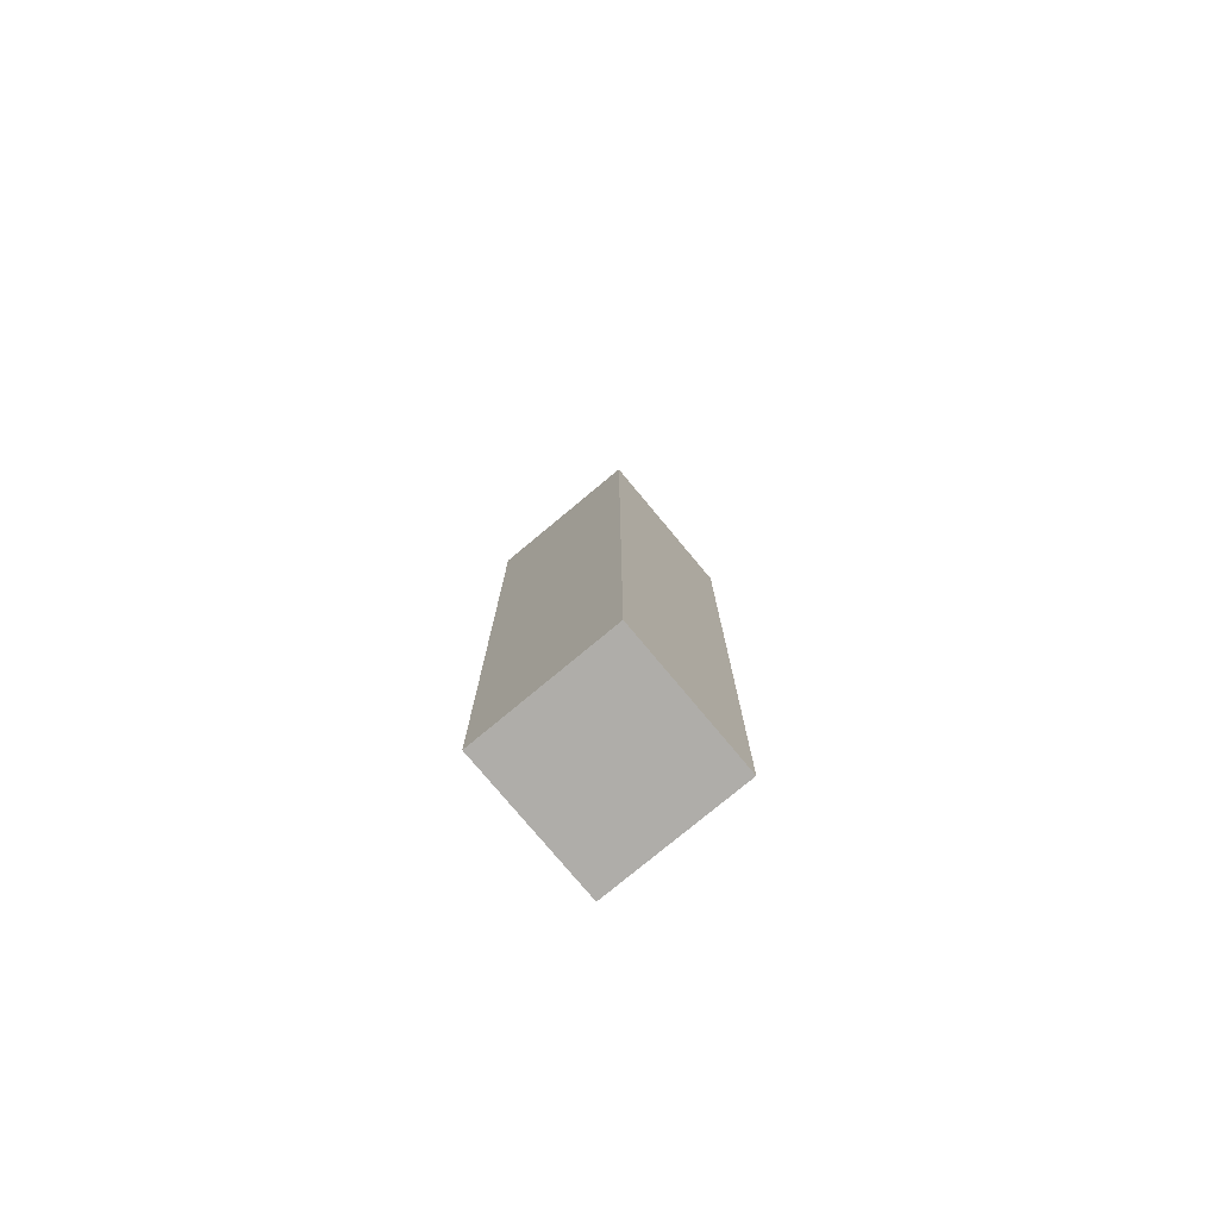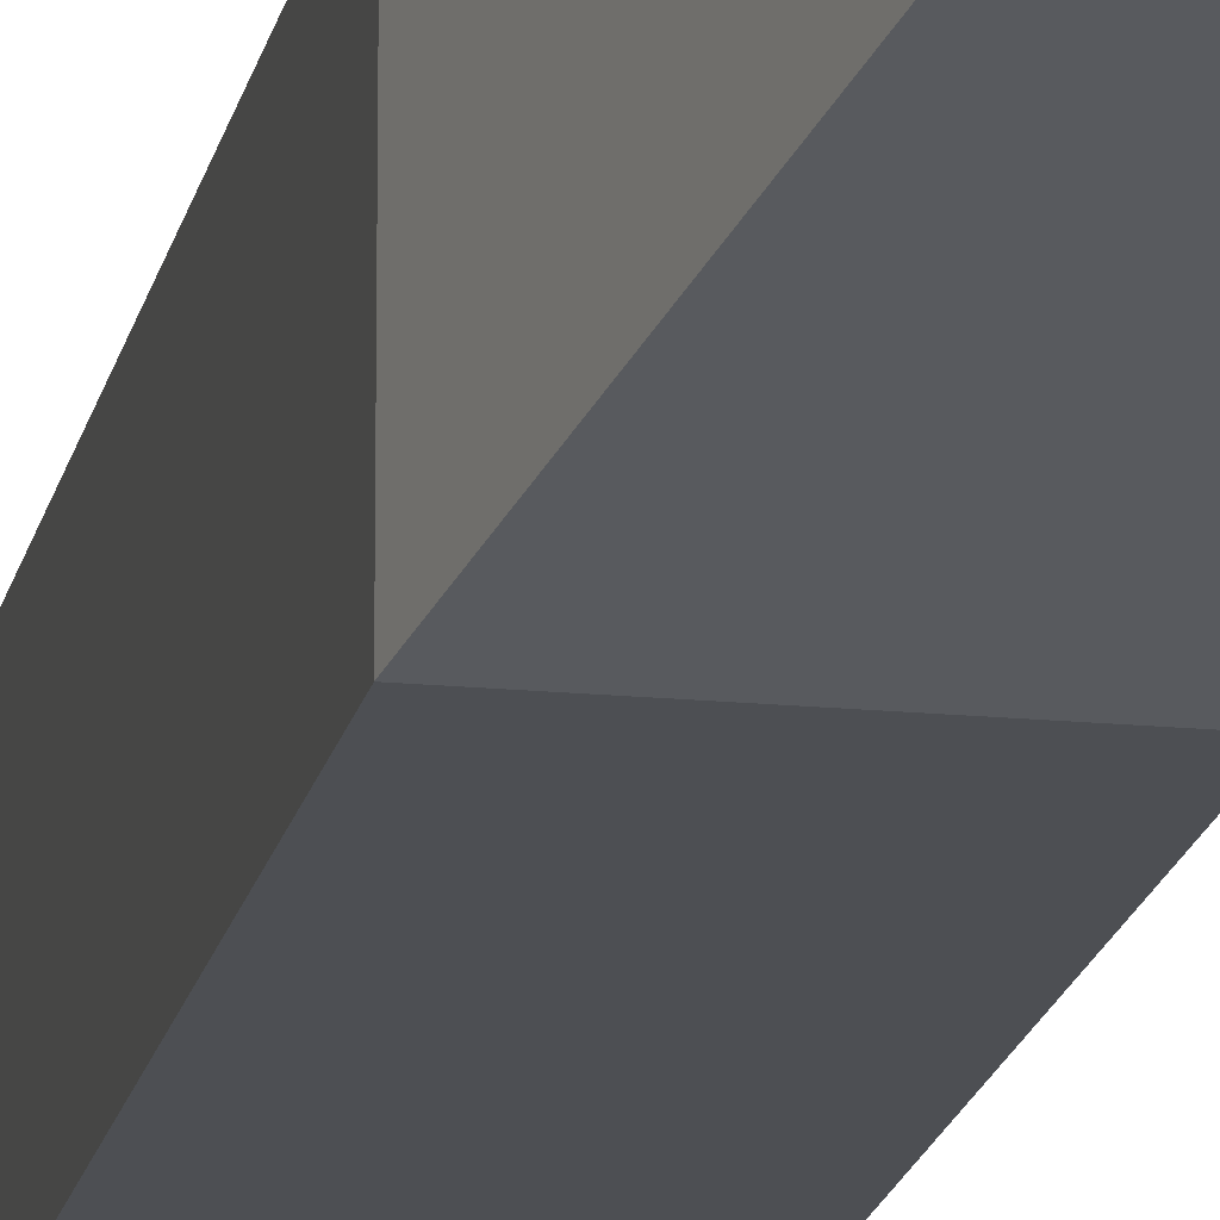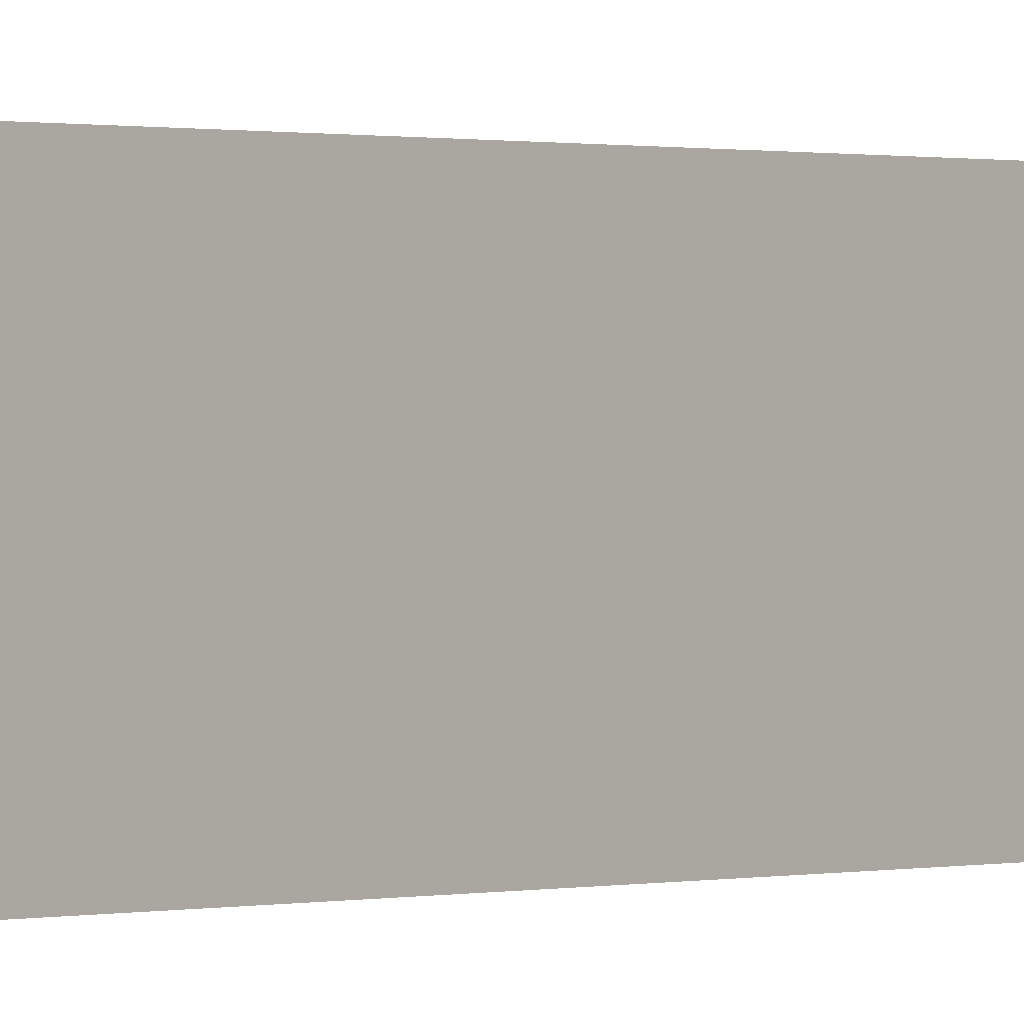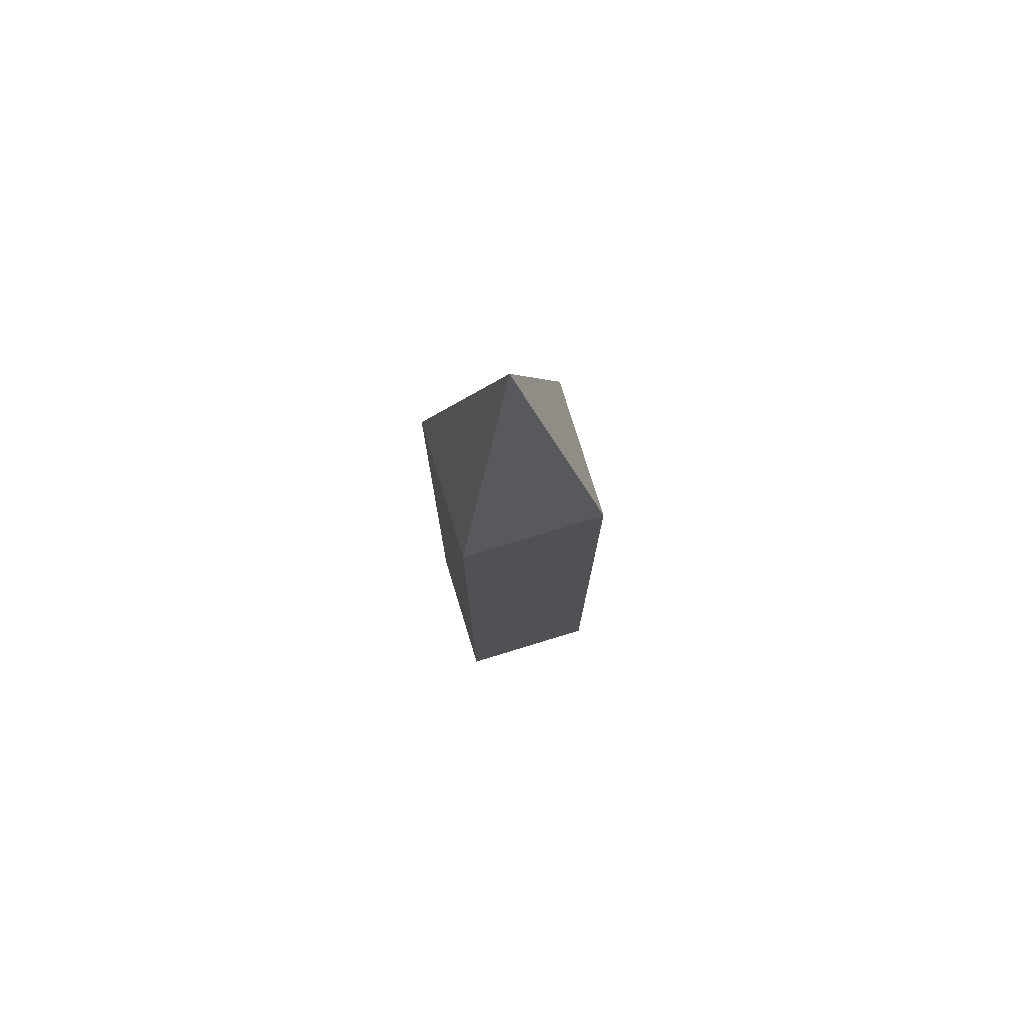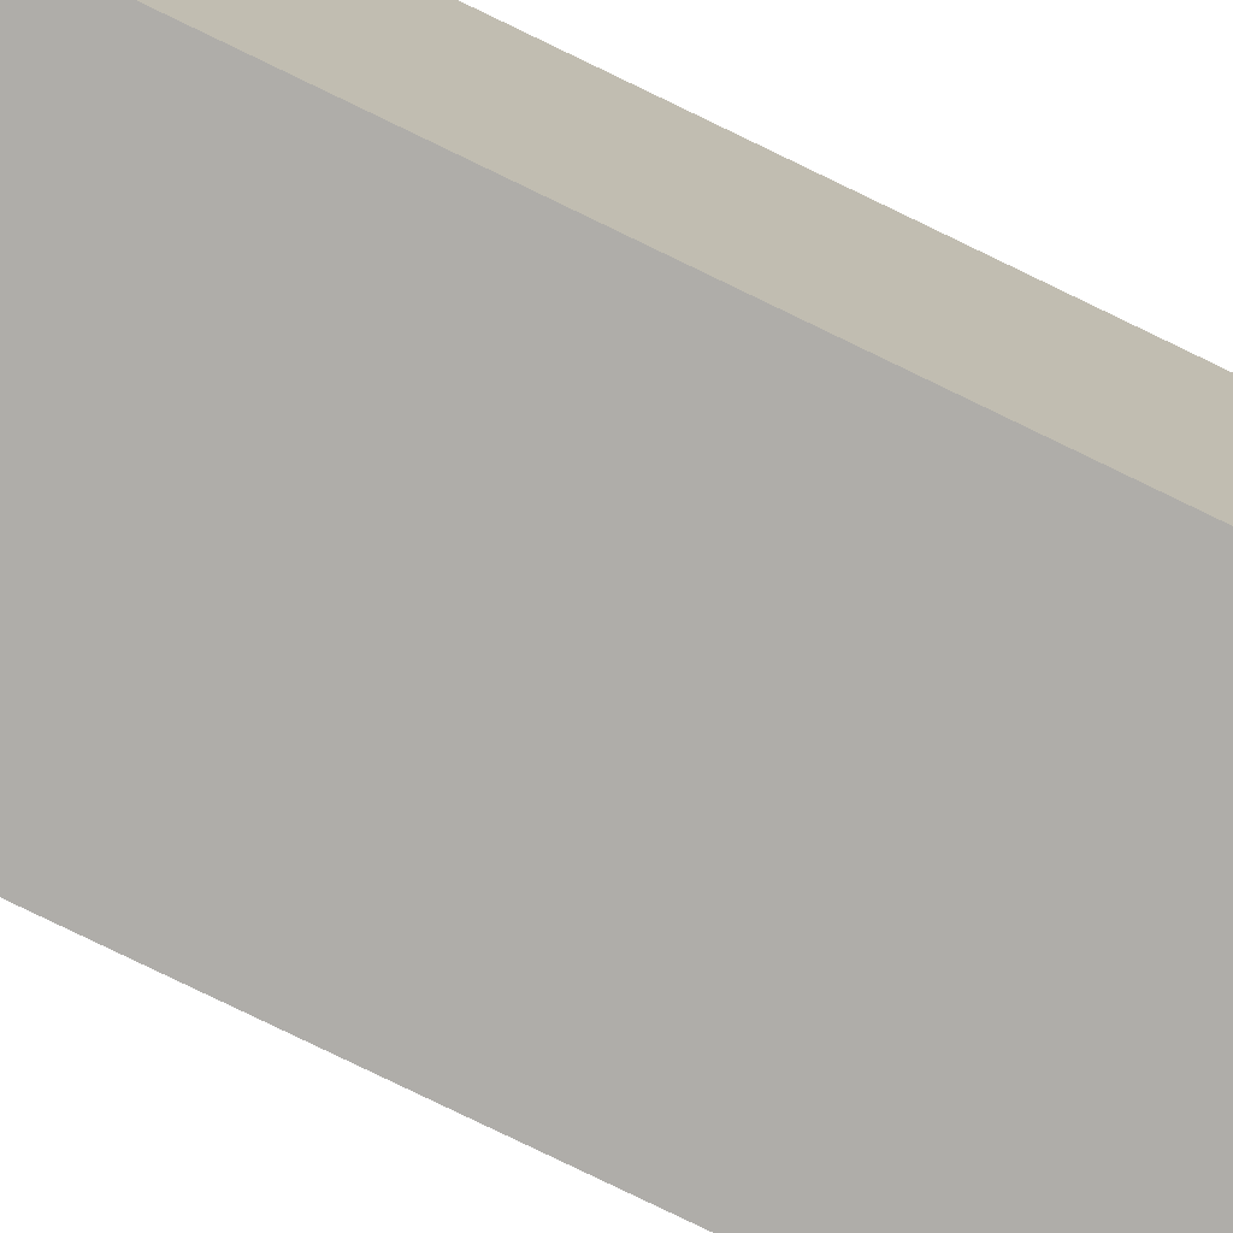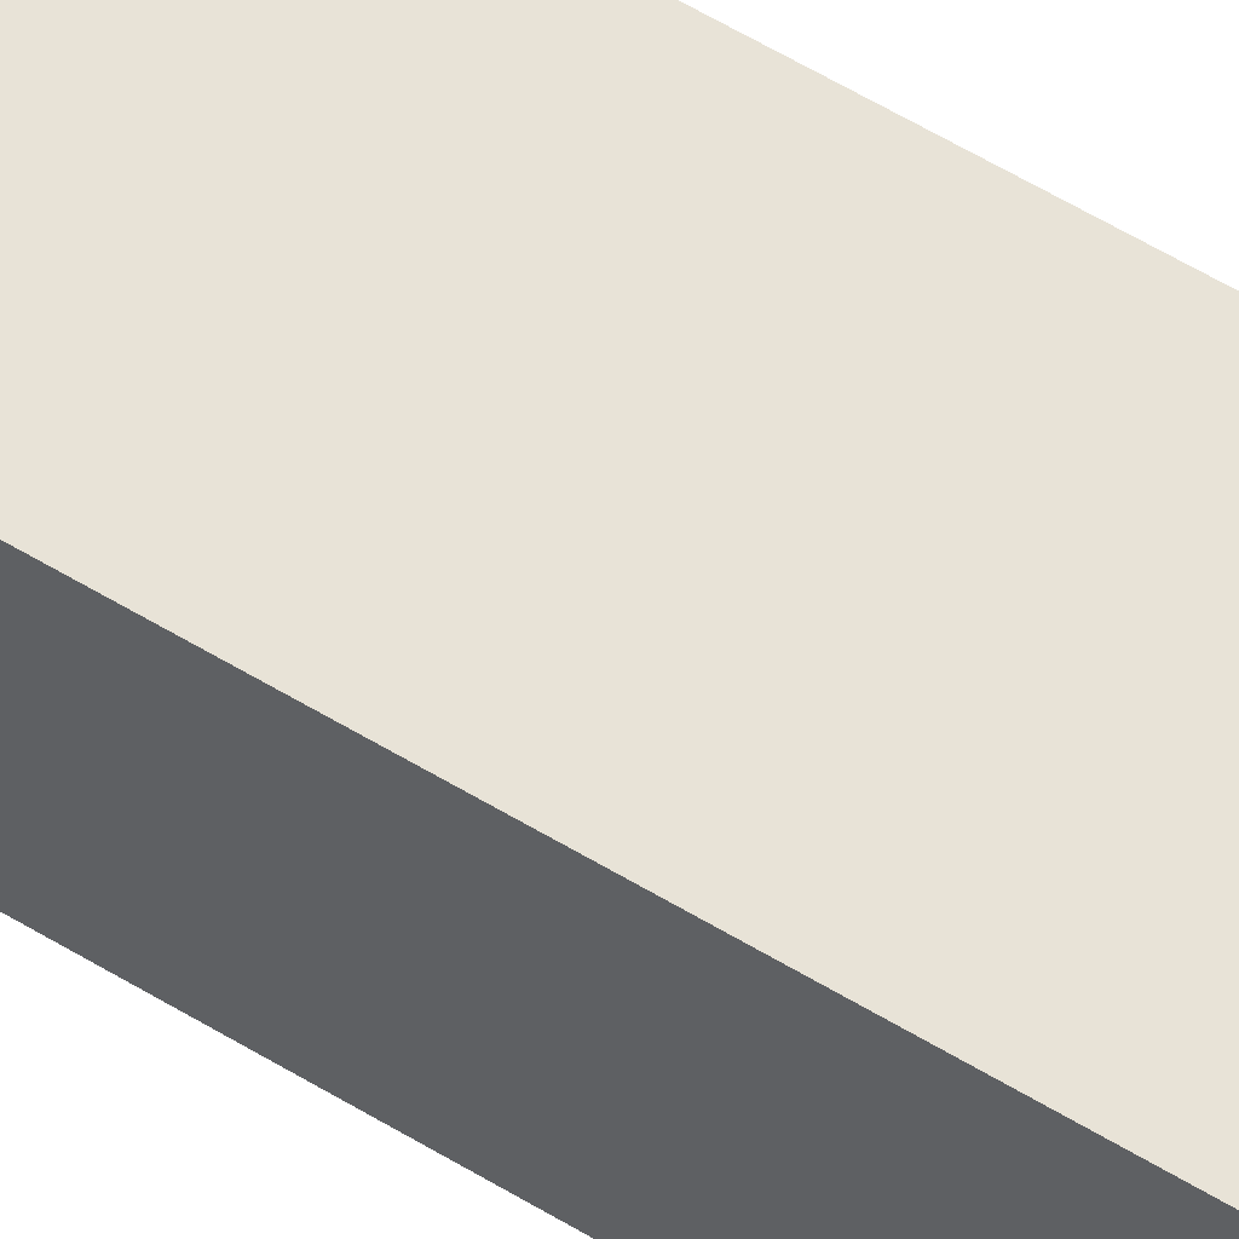
<metadata>
{"format":"obj","ext":"obj","renderer":"f3d","projection":"perspective","resolution":1024,"background":"white","views":[{"elev":-77.3,"azim":-50.2,"up":"+Z"},{"elev":-17.5,"azim":-11.0,"up":"+Y"},{"elev":0.4,"azim":-139.8,"up":"+Y"},{"elev":76.3,"azim":-17.0,"up":"+Z"},{"elev":-77.3,"azim":64.0,"up":"+Y"},{"elev":62.1,"azim":-58.8,"up":"+Y"}]}
</metadata>
<code>
o L_arm
v -0.1438 -0.1338 -0.77
v -0.1438 0.1677 -0.77
v -0.1438 -0.1338 0.6187
v 0.1577 -0.1338 0.6187
v -0.1438 0.1677 0.6187
v 0.1577 -0.1338 -0.77
v 0.1577 0.1677 -0.77
v 0.1577 0.1677 0.6187
v 0.002434 0.01724 1.247
v 0.002434 0.01724 1.247
v 0.002434 0.01724 1.247
v 0.002434 0.01724 1.247
f 5 2 1
f 2 6 1
f 4 3 1
f 5 1 3
f 4 1 6
f 2 7 6
f 7 4 6
f 7 8 4
f 7 5 8
f 7 2 5
f 9 8 5
f 4 8 9
f 10 9 11
f 4 9 10
f 9 5 11
f 12 11 5
f 10 11 12
f 4 10 12
f 4 12 3
f 12 5 3

</code>
